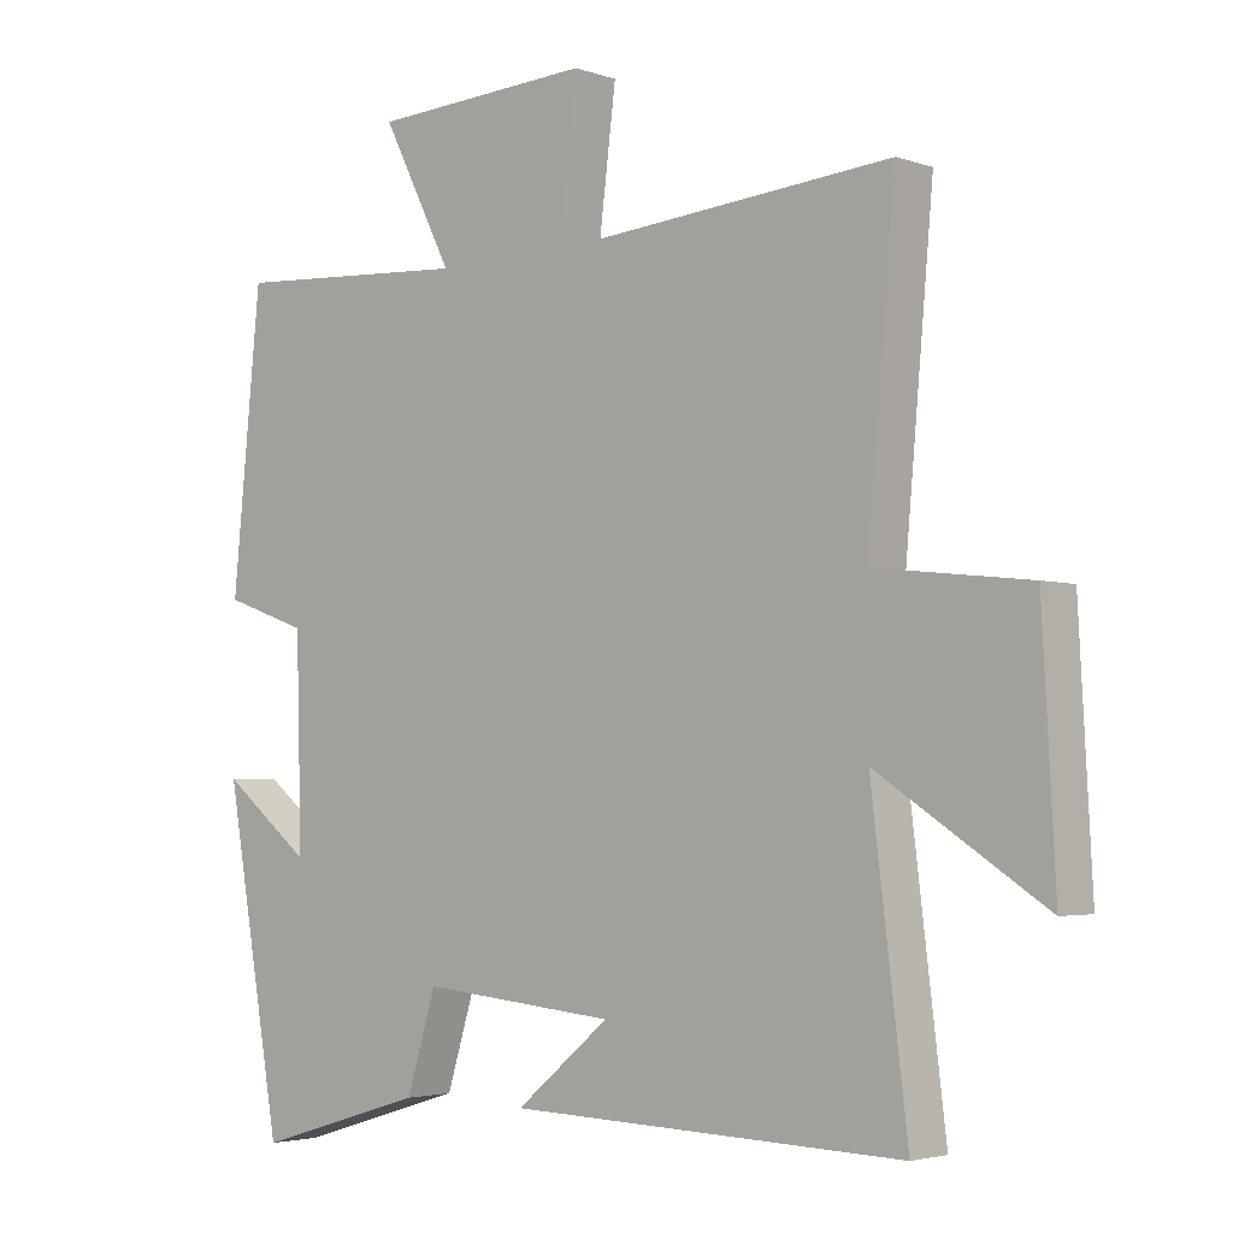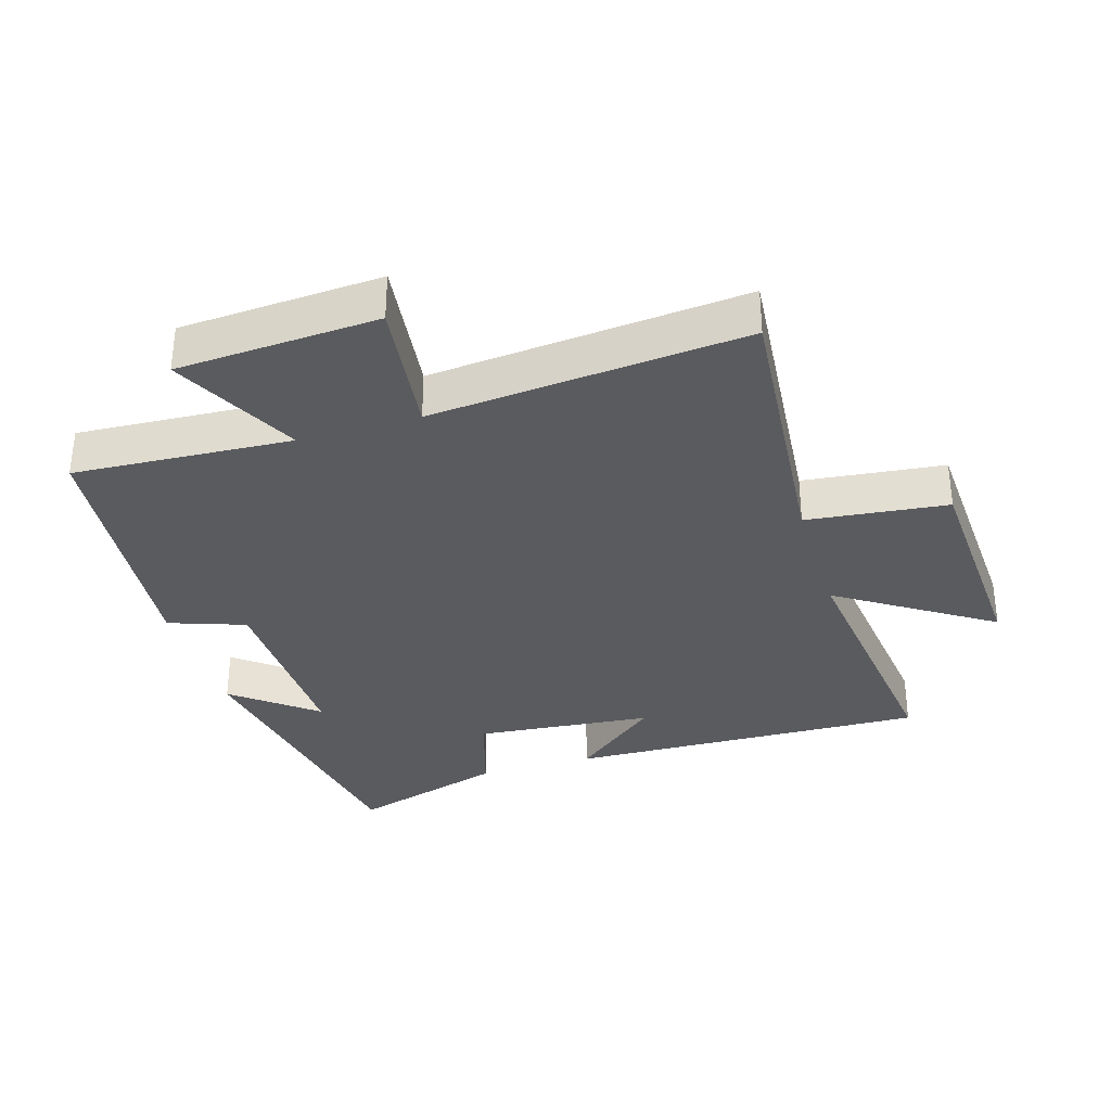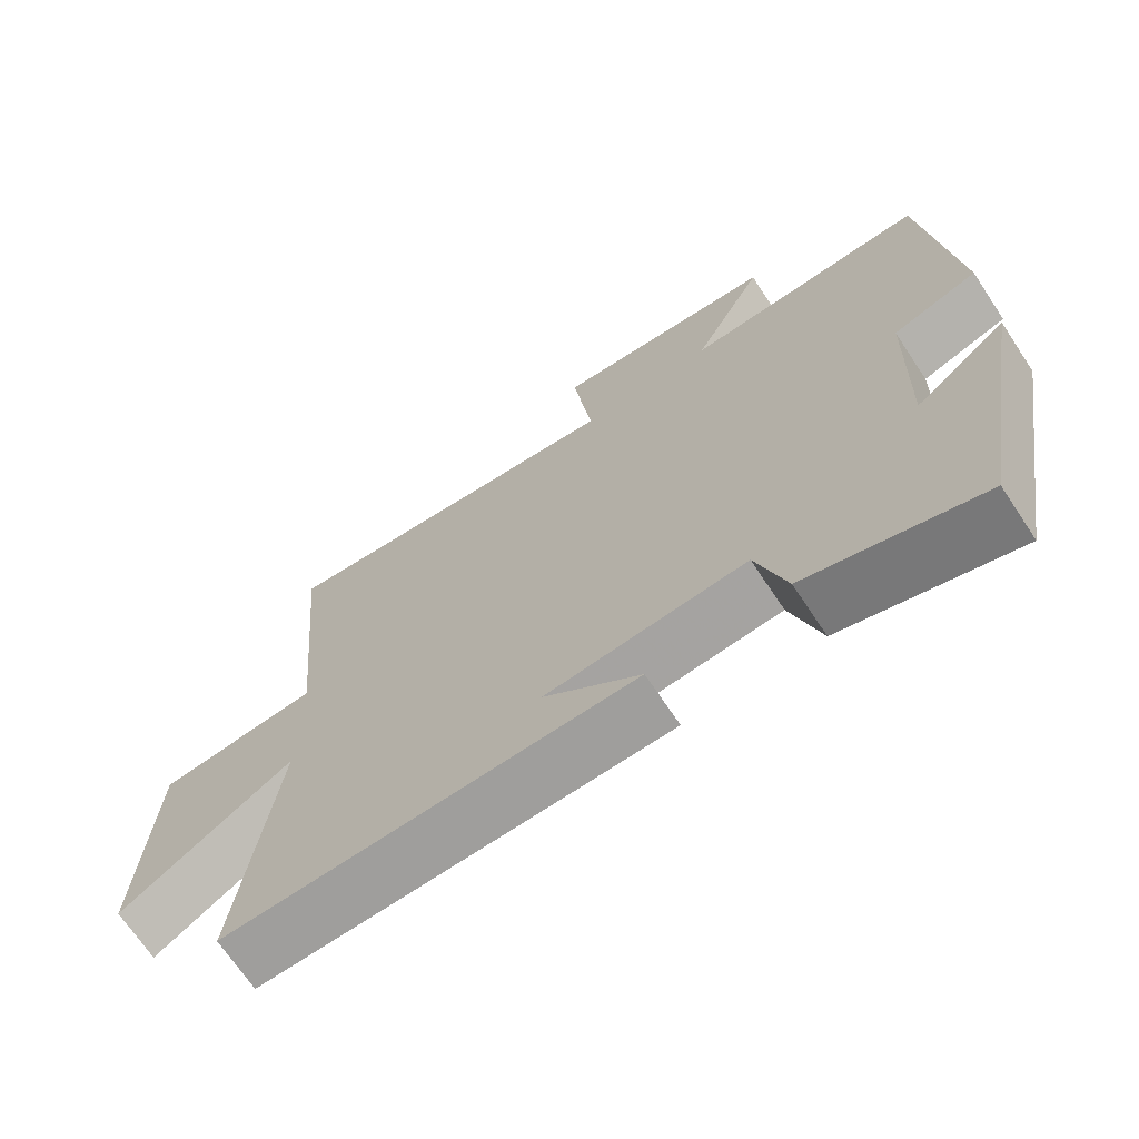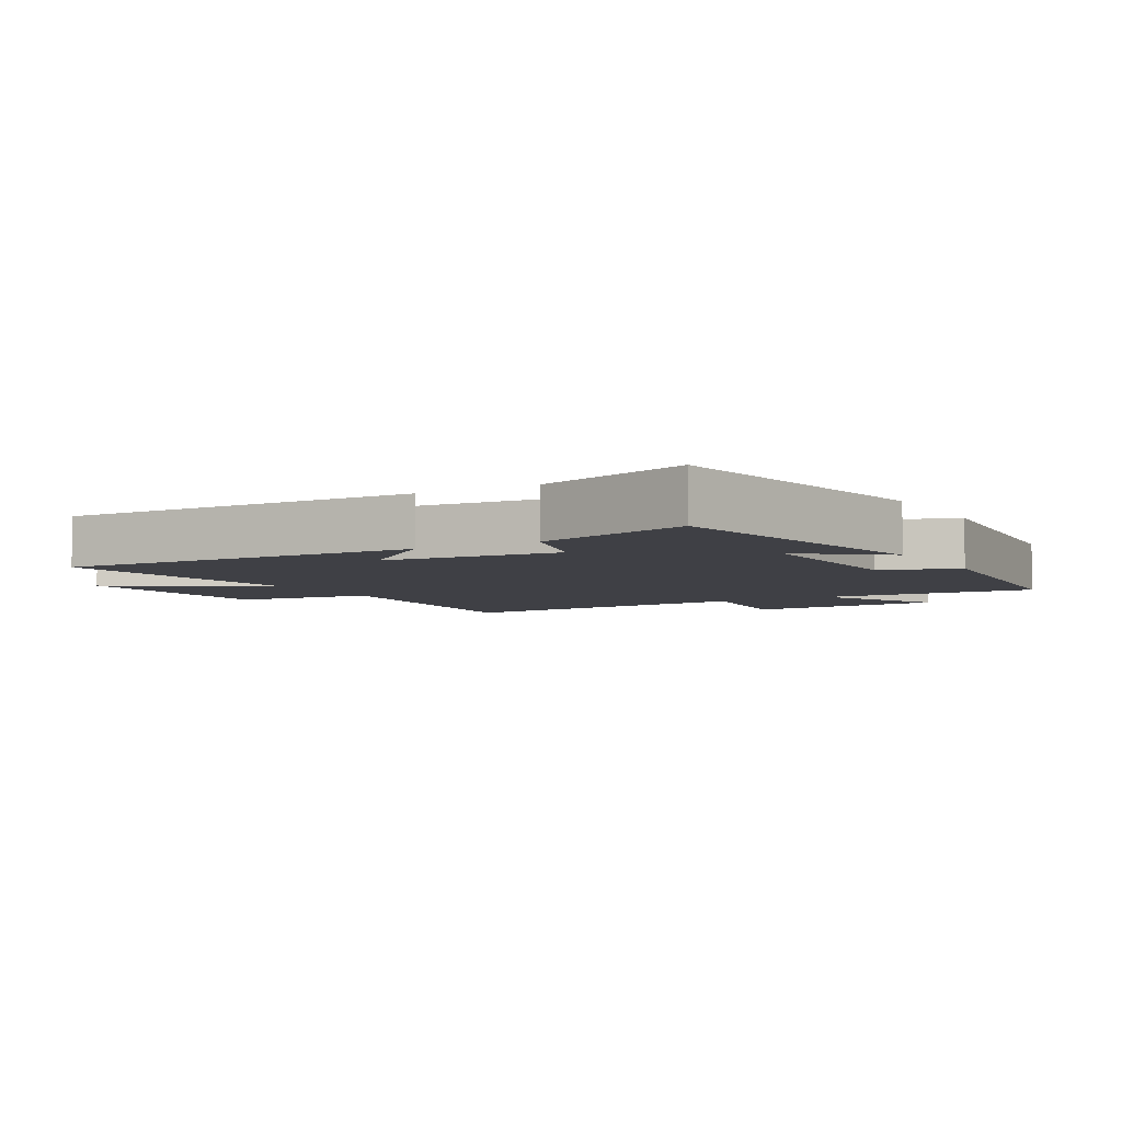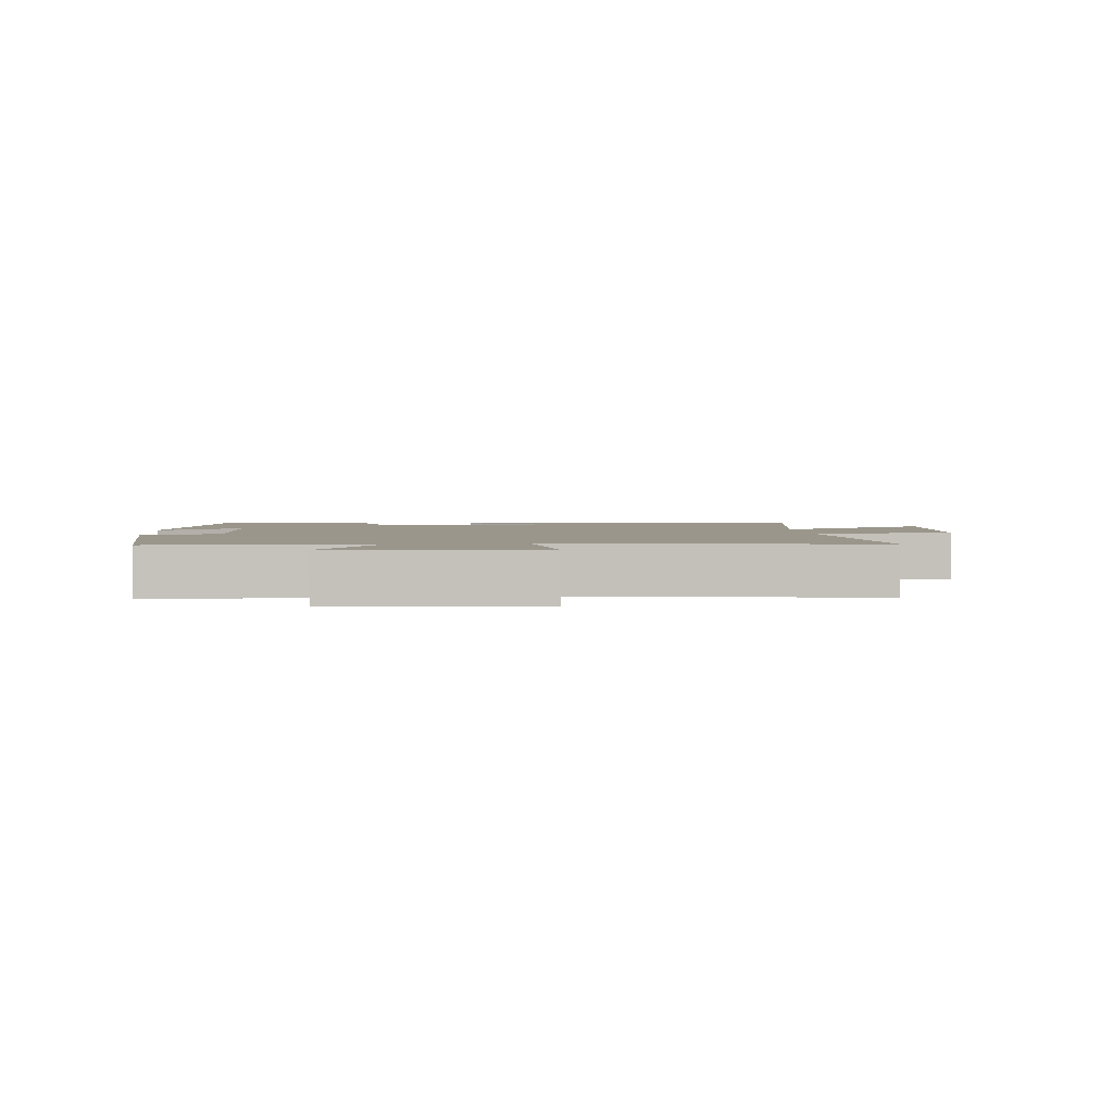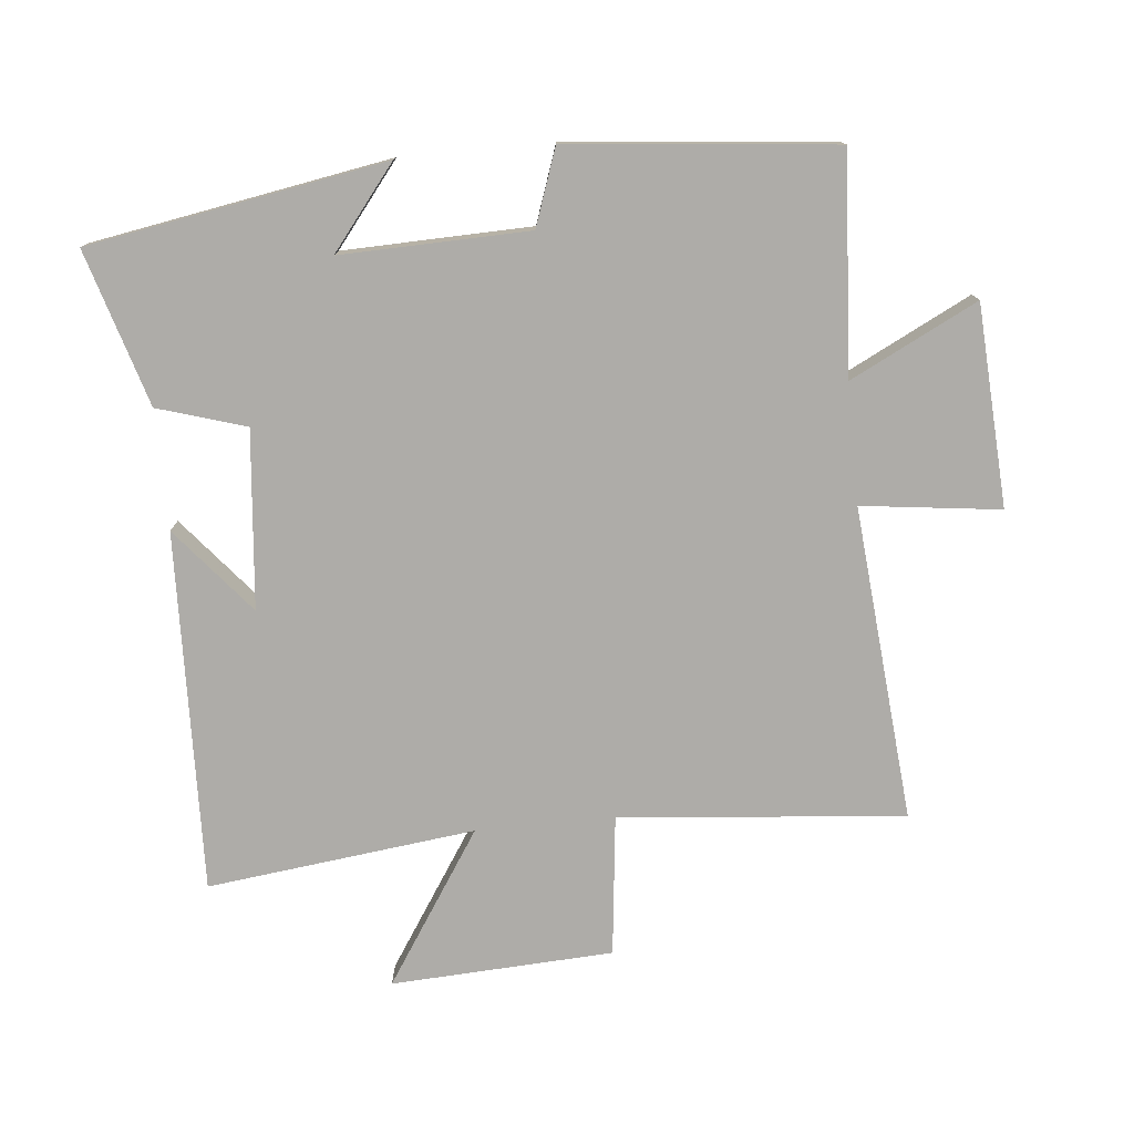
<metadata>
{"format":"obj","ext":"obj","renderer":"f3d","projection":"perspective","resolution":1024,"background":"white","views":[{"elev":-3.4,"azim":40.7,"up":"+Z"},{"elev":-33.4,"azim":16.9,"up":"+Y"},{"elev":-69.7,"azim":-146.4,"up":"+Z"},{"elev":-5.2,"azim":-150.0,"up":"+Y"},{"elev":2.4,"azim":-3.4,"up":"+Y"},{"elev":-76.9,"azim":-84.5,"up":"+Y"}]}
</metadata>
<code>
v -0.421 0.07 -0.572
v -0.5 0.07 -0.116
v -0.375 0.07 -0.215
v -0.383 0.07 0.073
v -0.5 0.07 0.114
v -0.46 0.07 0.52
v -0.126 0.07 0.5
v -0.224 0.07 0.694
v 0.084 0.07 0.712
v 0.058 0.07 0.5
v 0.539 0.07 0.543
v 0.5 0.07 0.106
v 0.715 0.07 0.082
v 0.733 0.07 -0.258
v 0.5 0.07 -0.106
v 0.55 0.07 -0.517
v -0.001 0.07 -0.5
v 0.13 0.07 -0.391
v -0.142 0.07 -0.365
v -0.183 0.07 -0.5
v -0.421 0 -0.572
v -0.5 0 -0.116
v -0.375 0 -0.215
v -0.383 0 0.073
v -0.5 0 0.114
v -0.46 0 0.52
v -0.126 0 0.5
v -0.224 0 0.694
v 0.084 0 0.712
v 0.058 0 0.5
v 0.539 0 0.543
v 0.5 0 0.106
v 0.715 0 0.082
v 0.733 0 -0.258
v 0.5 0 -0.106
v 0.55 0 -0.517
v -0.001 0 -0.5
v 0.13 0 -0.391
v -0.142 0 -0.365
v -0.183 0 -0.5
f 19 20 1
f 15 16 17 18
f 15 18 19
f 12 13 14 15
f 12 15 19
f 10 11 12 19
f 7 8 9 10
f 7 10 19 1
f 4 5 6 7
f 3 4 7
f 1 2 3
f 1 3 7
f 21 40 39
f 38 37 36 35
f 39 38 35
f 35 34 33 32
f 39 35 32
f 39 32 31 30
f 30 29 28 27
f 21 39 30 27
f 27 26 25 24
f 27 24 23
f 23 22 21
f 27 23 21
f 1 21 22 2
f 2 22 23 3
f 3 23 24 4
f 4 24 25 5
f 5 25 26 6
f 6 26 27 7
f 7 27 28 8
f 8 28 29 9
f 9 29 30 10
f 10 30 31 11
f 11 31 32 12
f 12 32 33 13
f 13 33 34 14
f 14 34 35 15
f 15 35 36 16
f 16 36 37 17
f 17 37 38 18
f 18 38 39 19
f 19 39 40 20
f 20 40 21 1

</code>
